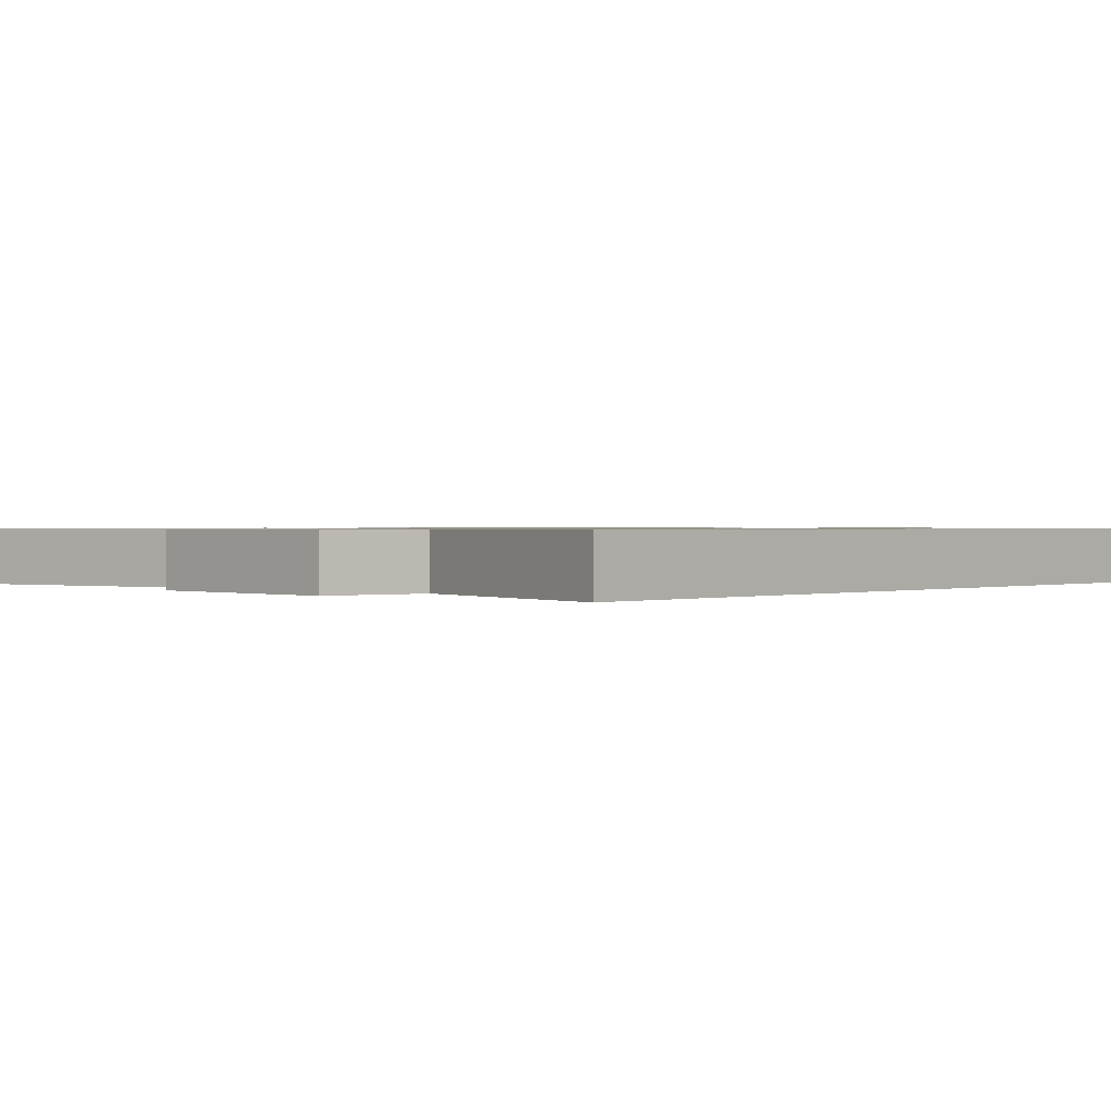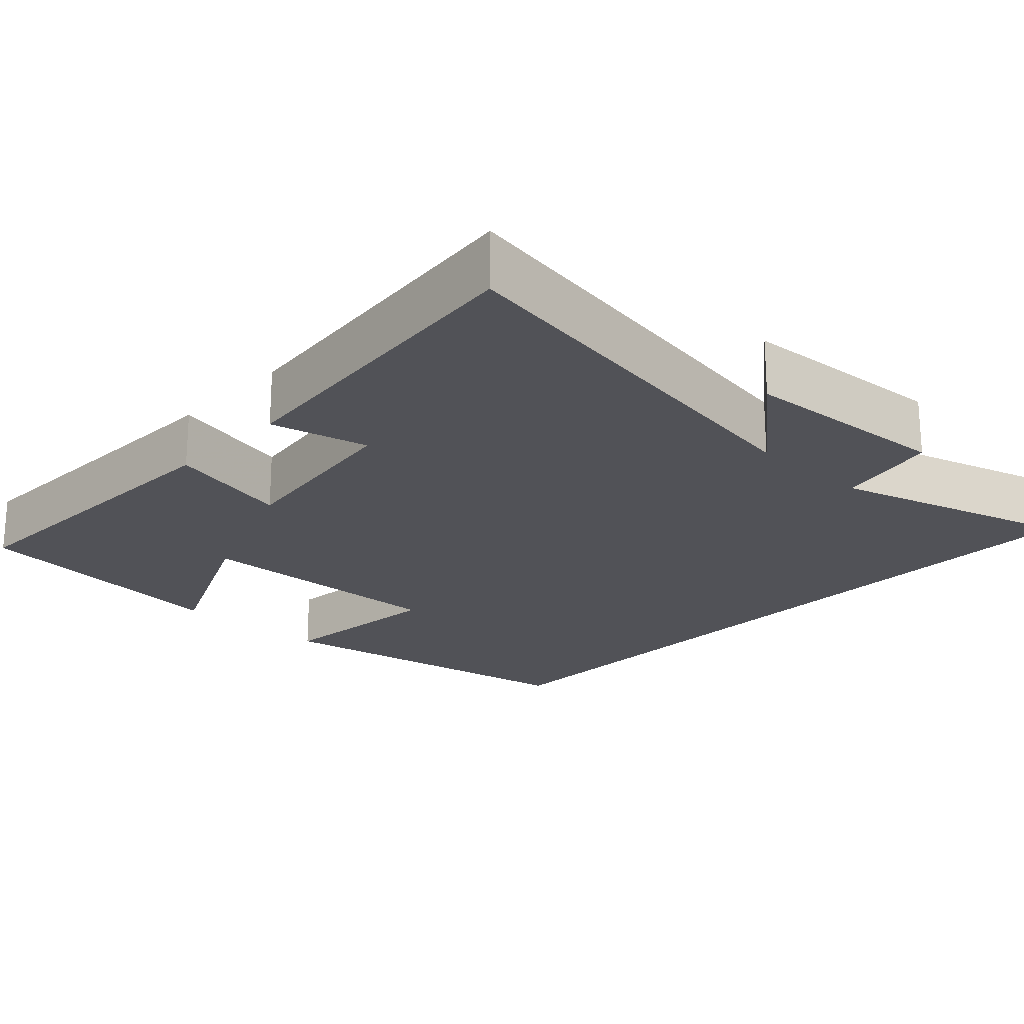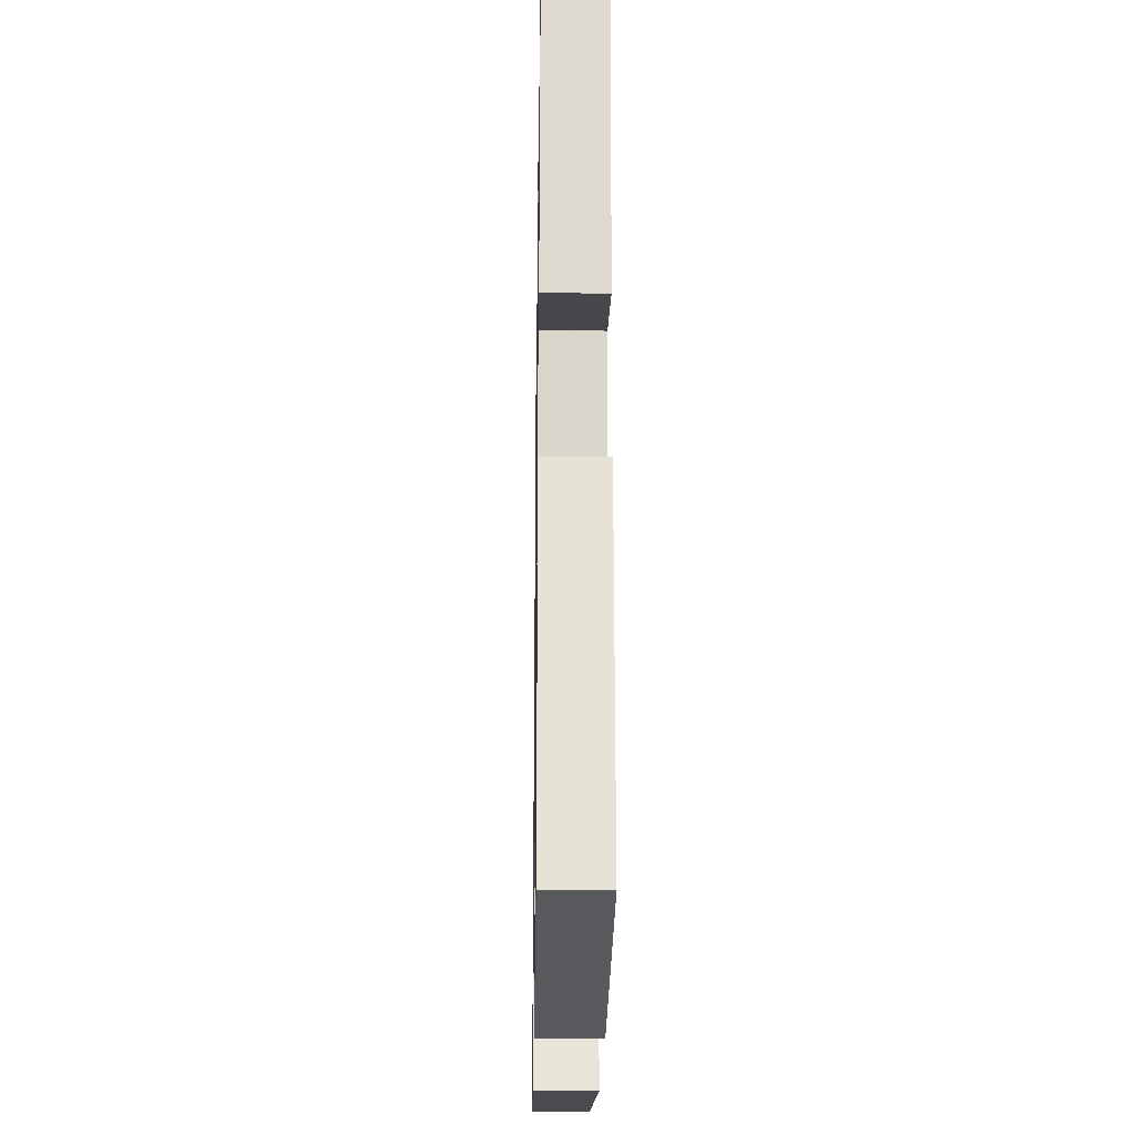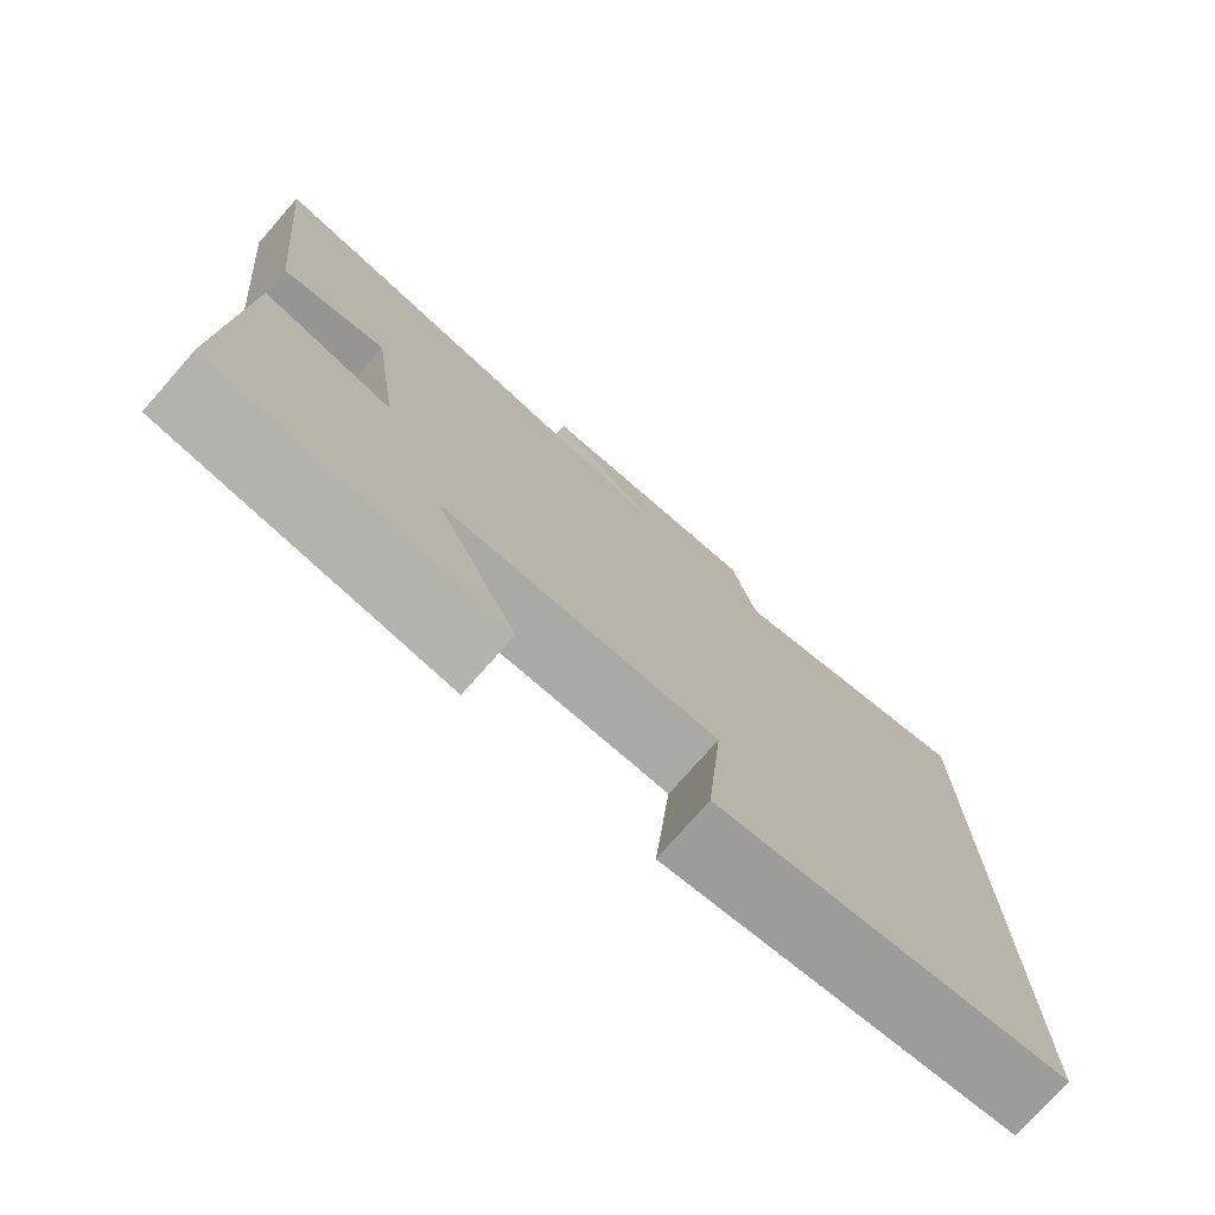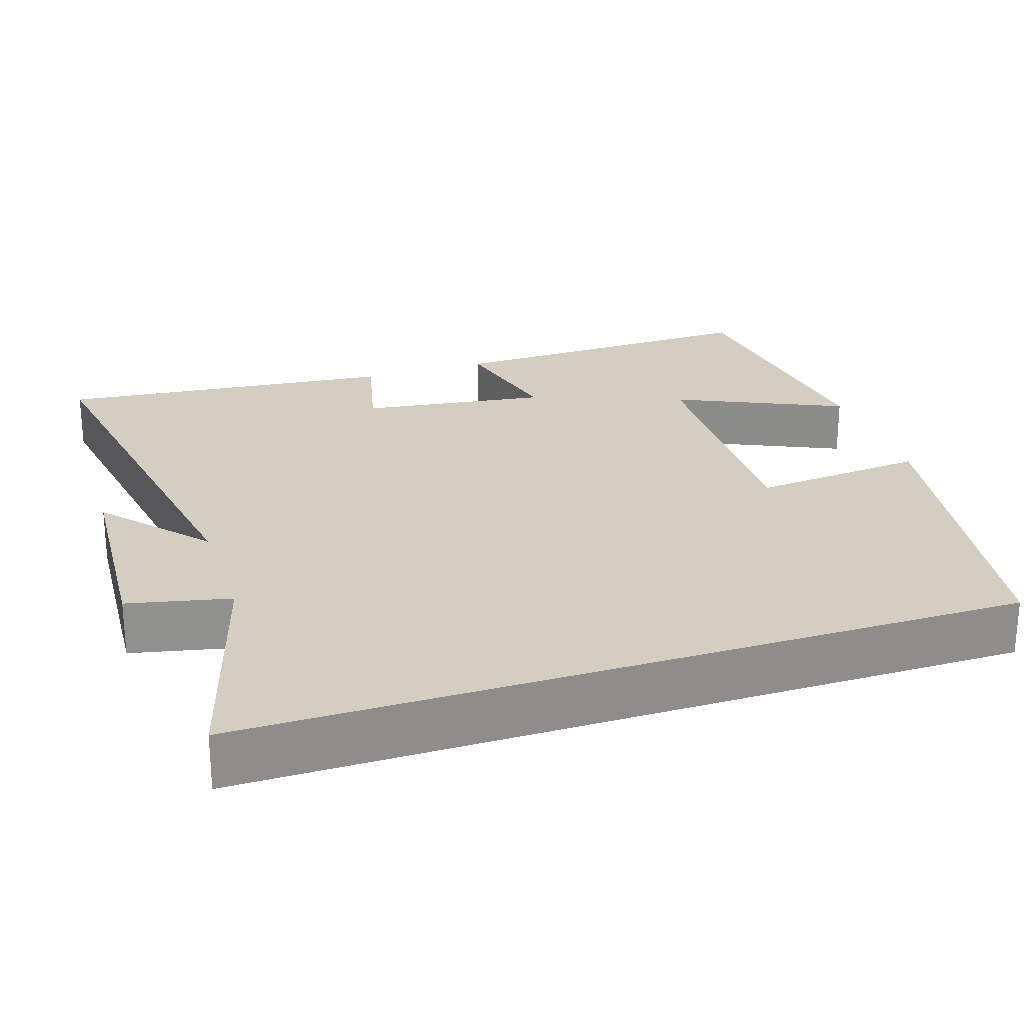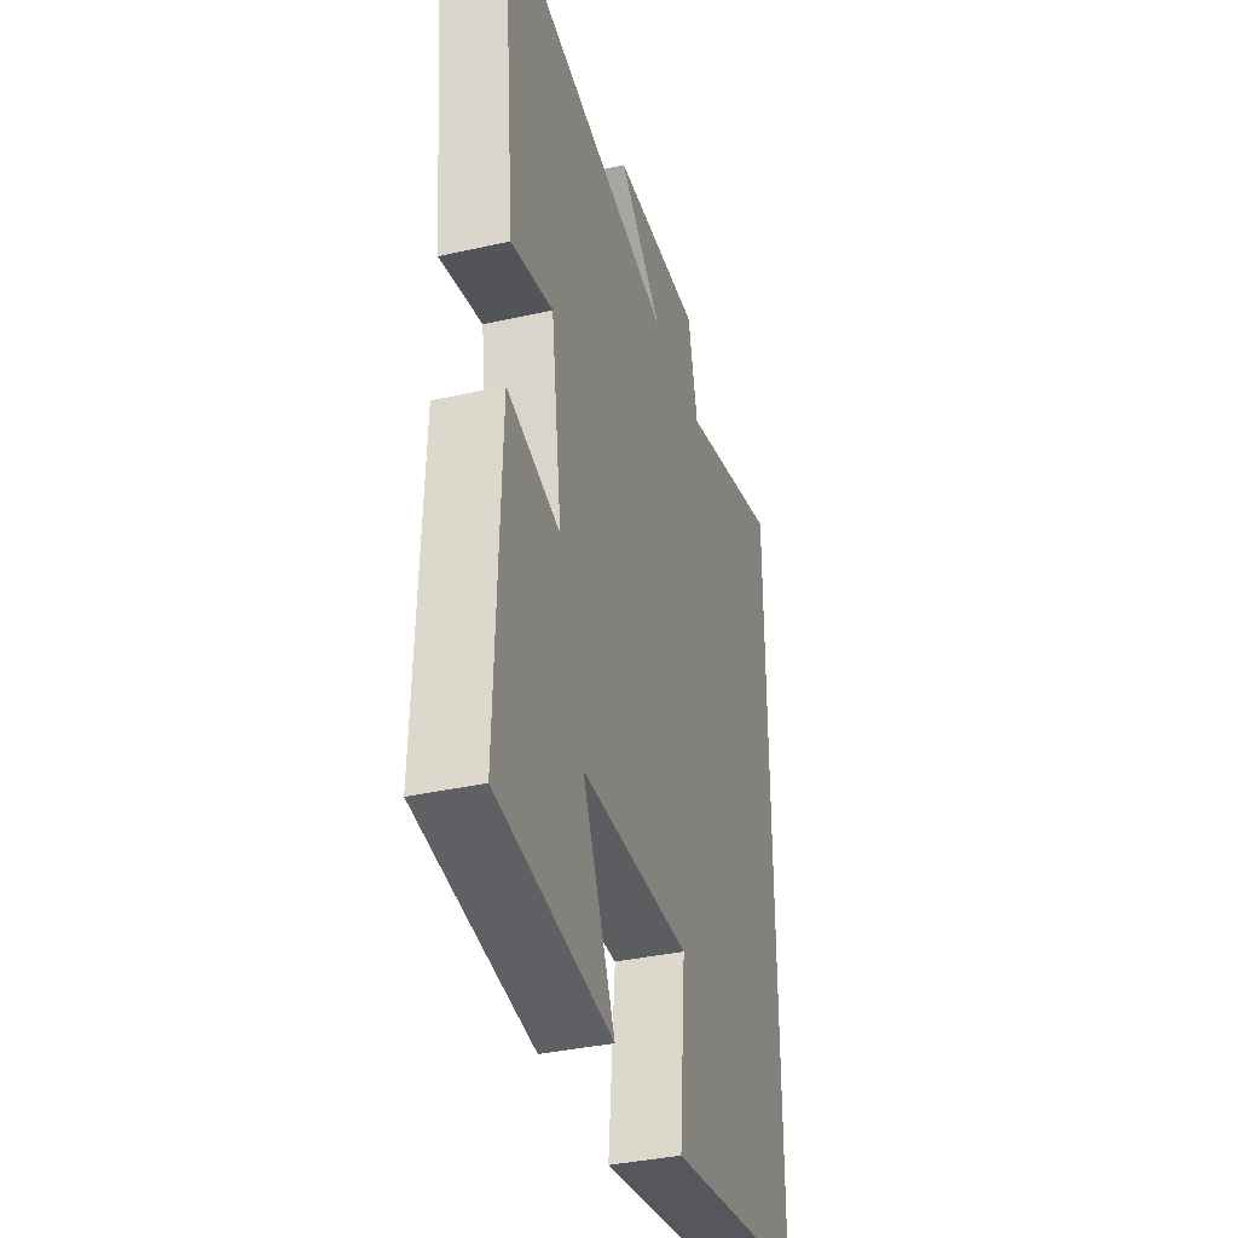
<metadata>
{"format":"obj","ext":"obj","renderer":"f3d","projection":"perspective","resolution":1024,"background":"white","views":[{"elev":0.8,"azim":42.0,"up":"+Y"},{"elev":-21.5,"azim":-43.2,"up":"+Y"},{"elev":-24.2,"azim":-90.9,"up":"+Z"},{"elev":-76.3,"azim":-41.4,"up":"+Z"},{"elev":24.9,"azim":71.7,"up":"+Y"},{"elev":-37.3,"azim":-73.9,"up":"+Z"}]}
</metadata>
<code>
v 0.5 0.07 0.594
v 0.5 0.07 -0.424
v 0.063 0.07 -0.5
v 0.084 0.07 -0.27
v -0.258 0.07 -0.28
v -0.157 0.07 -0.5
v -0.512 0.07 -0.459
v -0.5 0.07 -0.033
v -0.337 0.07 -0.072
v -0.371 0.07 0.174
v -0.5 0.07 0.143
v -0.546 0.07 0.59
v 0.011 0.07 0.5
v -0.125 0.07 0.617
v 0.153 0.07 0.635
v 0.183 0.07 0.5
v 0.5 0 0.594
v 0.5 0 -0.424
v 0.063 0 -0.5
v 0.084 0 -0.27
v -0.258 0 -0.28
v -0.157 0 -0.5
v -0.512 0 -0.459
v -0.5 0 -0.033
v -0.337 0 -0.072
v -0.371 0 0.174
v -0.5 0 0.143
v -0.546 0 0.59
v 0.011 0 0.5
v -0.125 0 0.617
v 0.153 0 0.635
v 0.183 0 0.5
f 13 14 15 16
f 10 11 12 13
f 9 10 13 16
f 7 8 9
f 5 6 7
f 9 16 1
f 7 9 1
f 5 7 1
f 2 3 4
f 1 2 4
f 1 4 5
f 32 31 30 29
f 29 28 27 26
f 32 29 26 25
f 25 24 23
f 23 22 21
f 17 32 25
f 17 25 23
f 17 23 21
f 20 19 18
f 20 18 17
f 21 20 17
f 1 17 18 2
f 2 18 19 3
f 3 19 20 4
f 4 20 21 5
f 5 21 22 6
f 6 22 23 7
f 7 23 24 8
f 8 24 25 9
f 9 25 26 10
f 10 26 27 11
f 11 27 28 12
f 12 28 29 13
f 13 29 30 14
f 14 30 31 15
f 15 31 32 16
f 16 32 17 1

</code>
